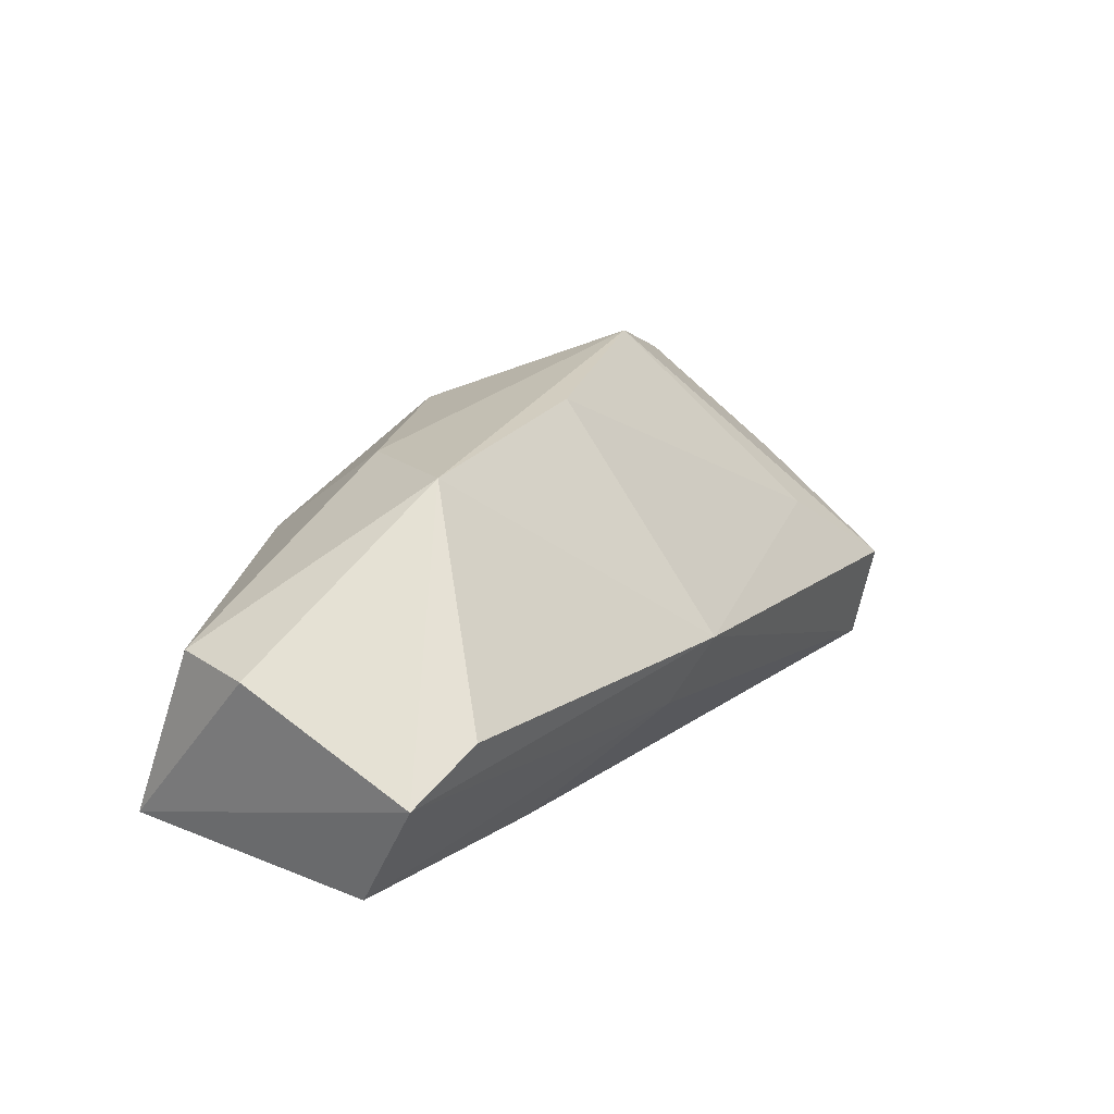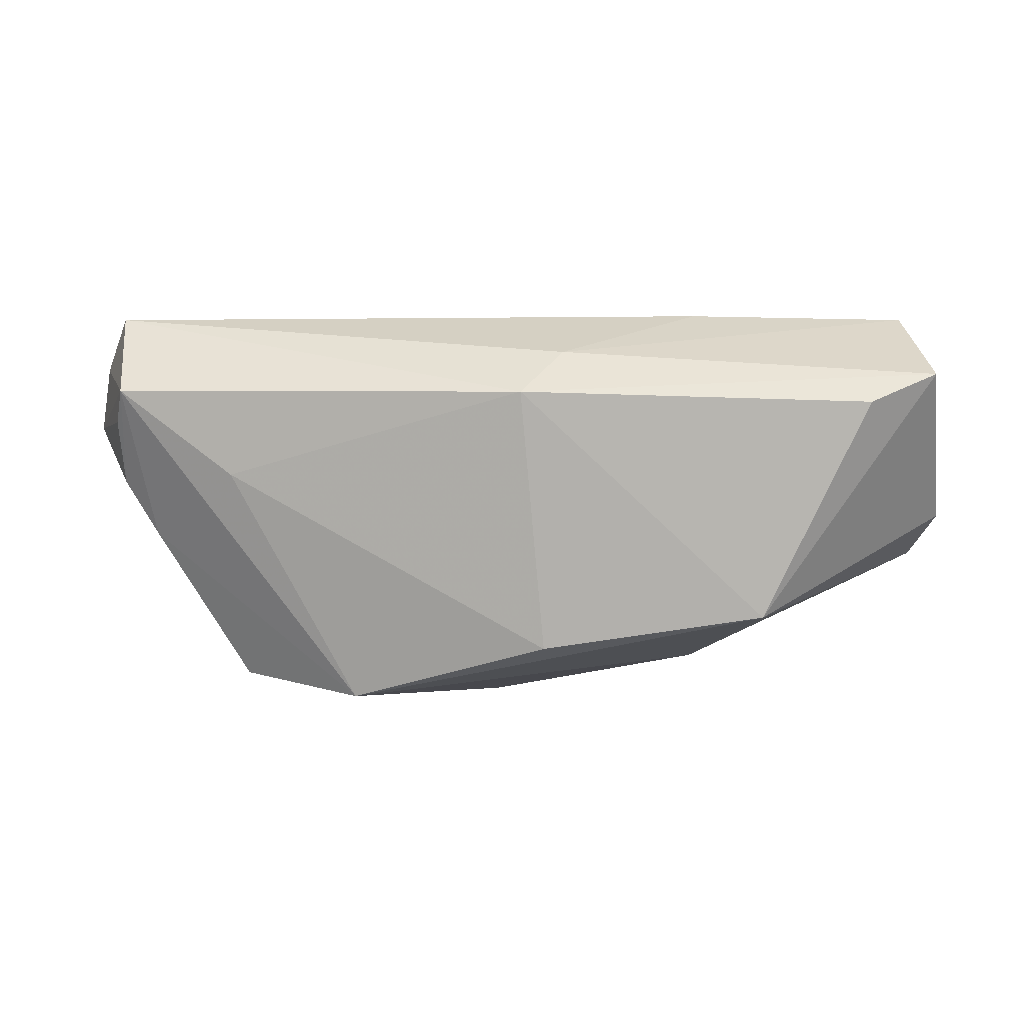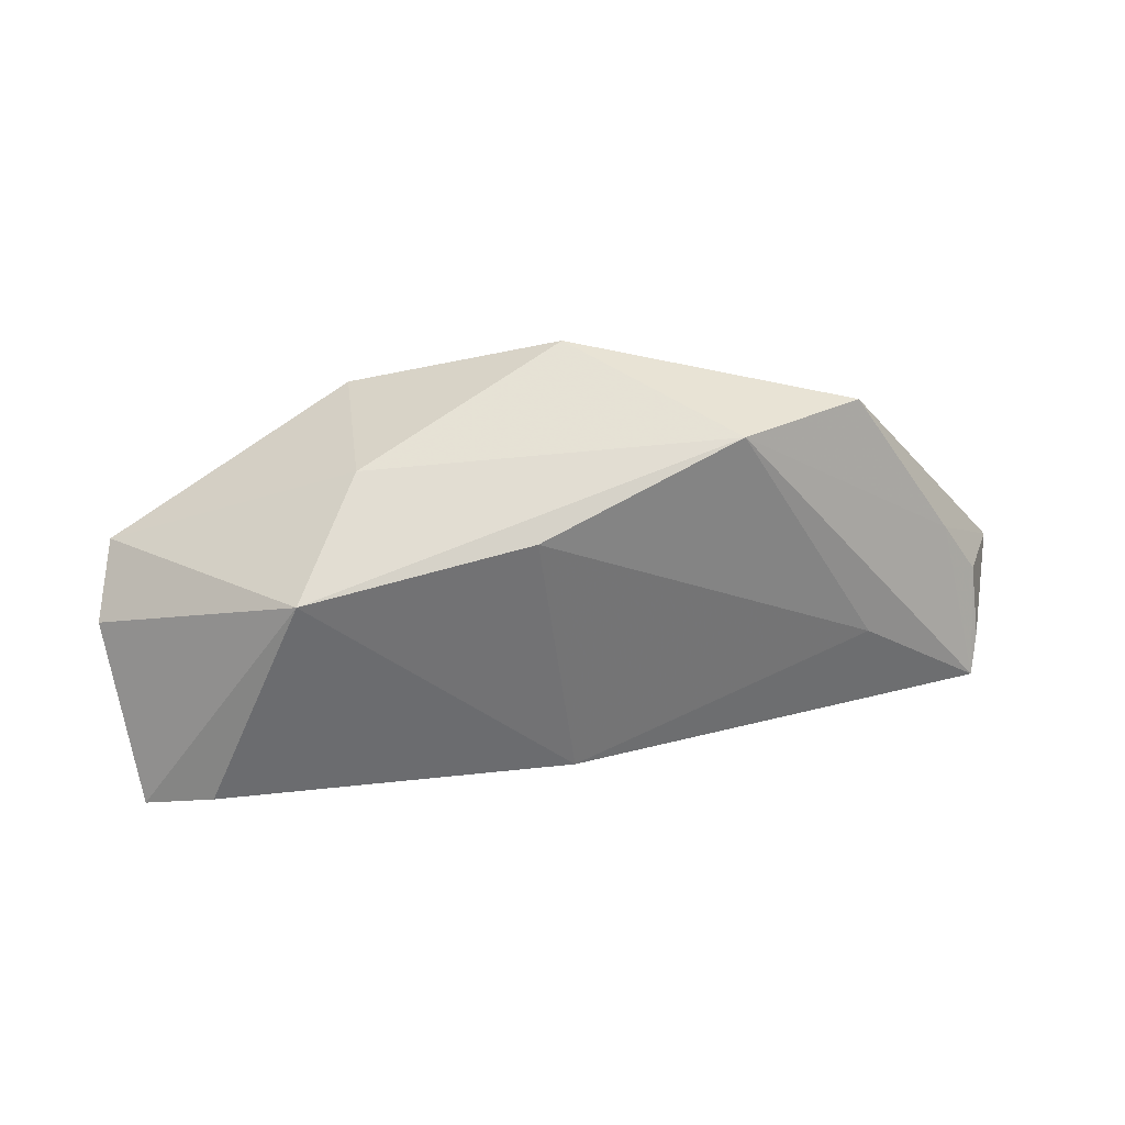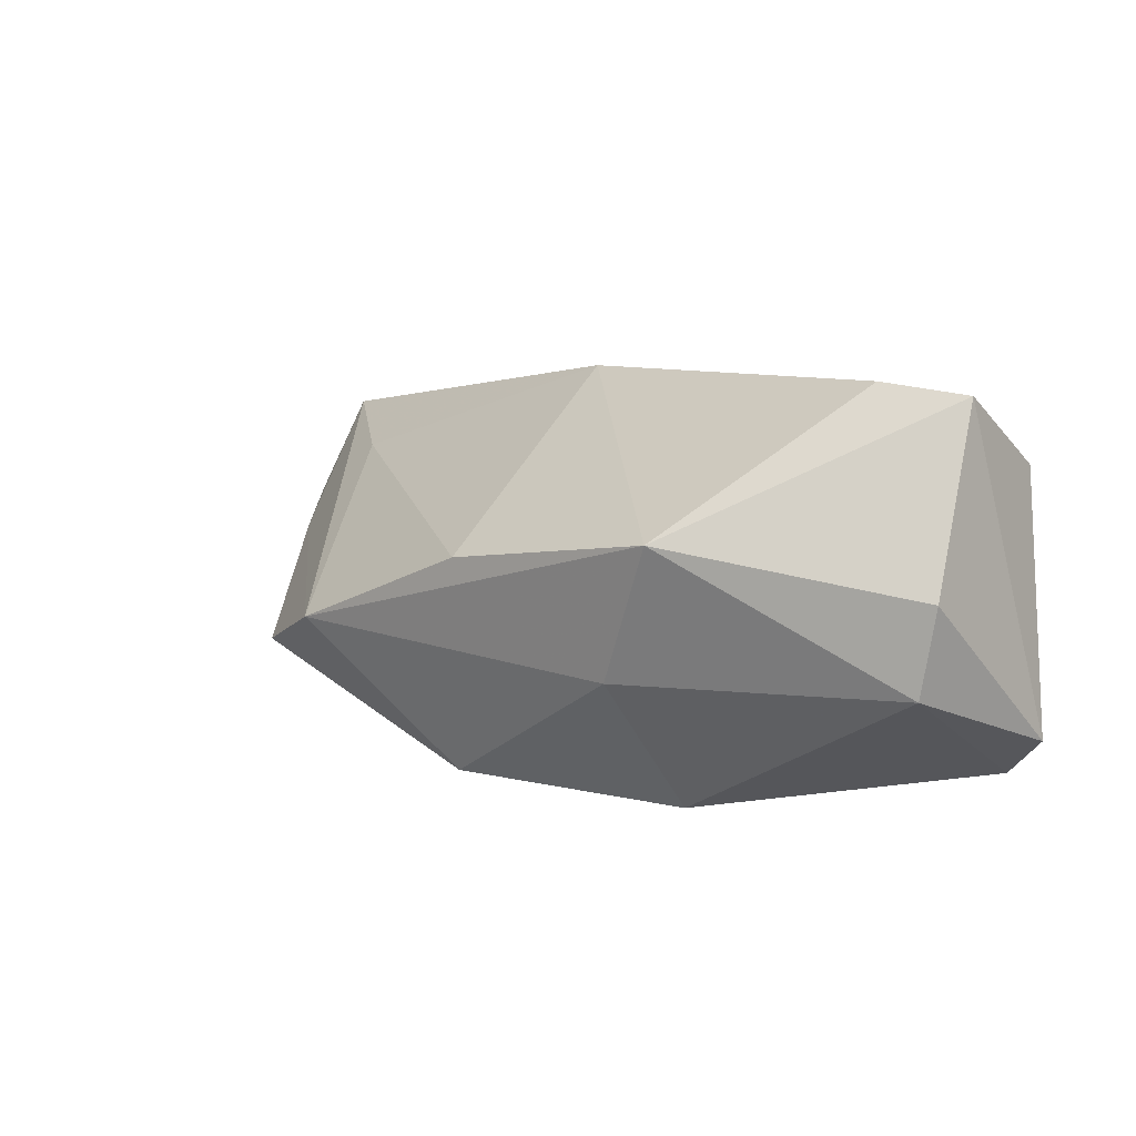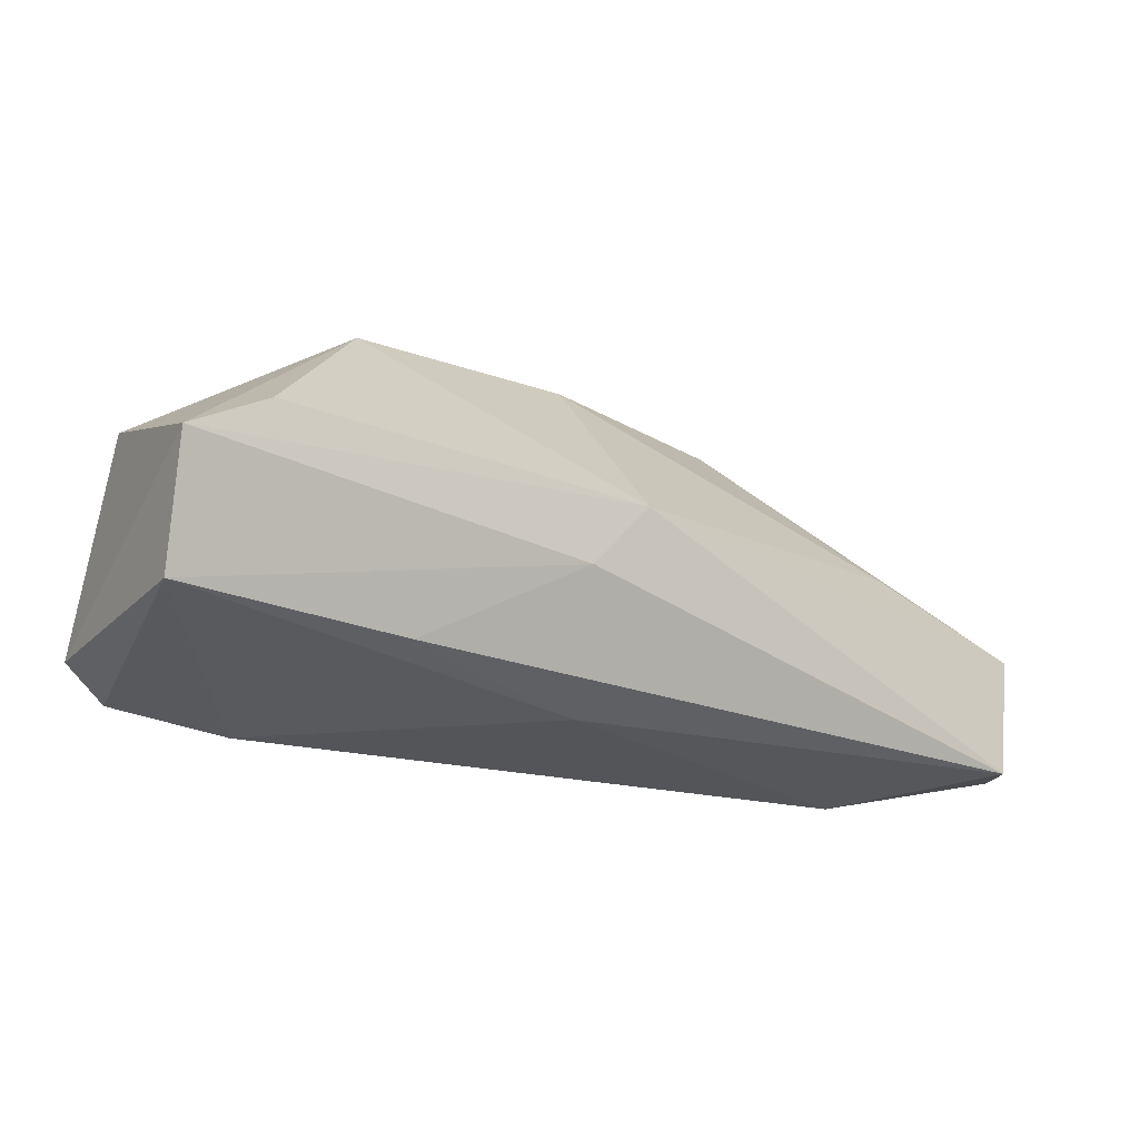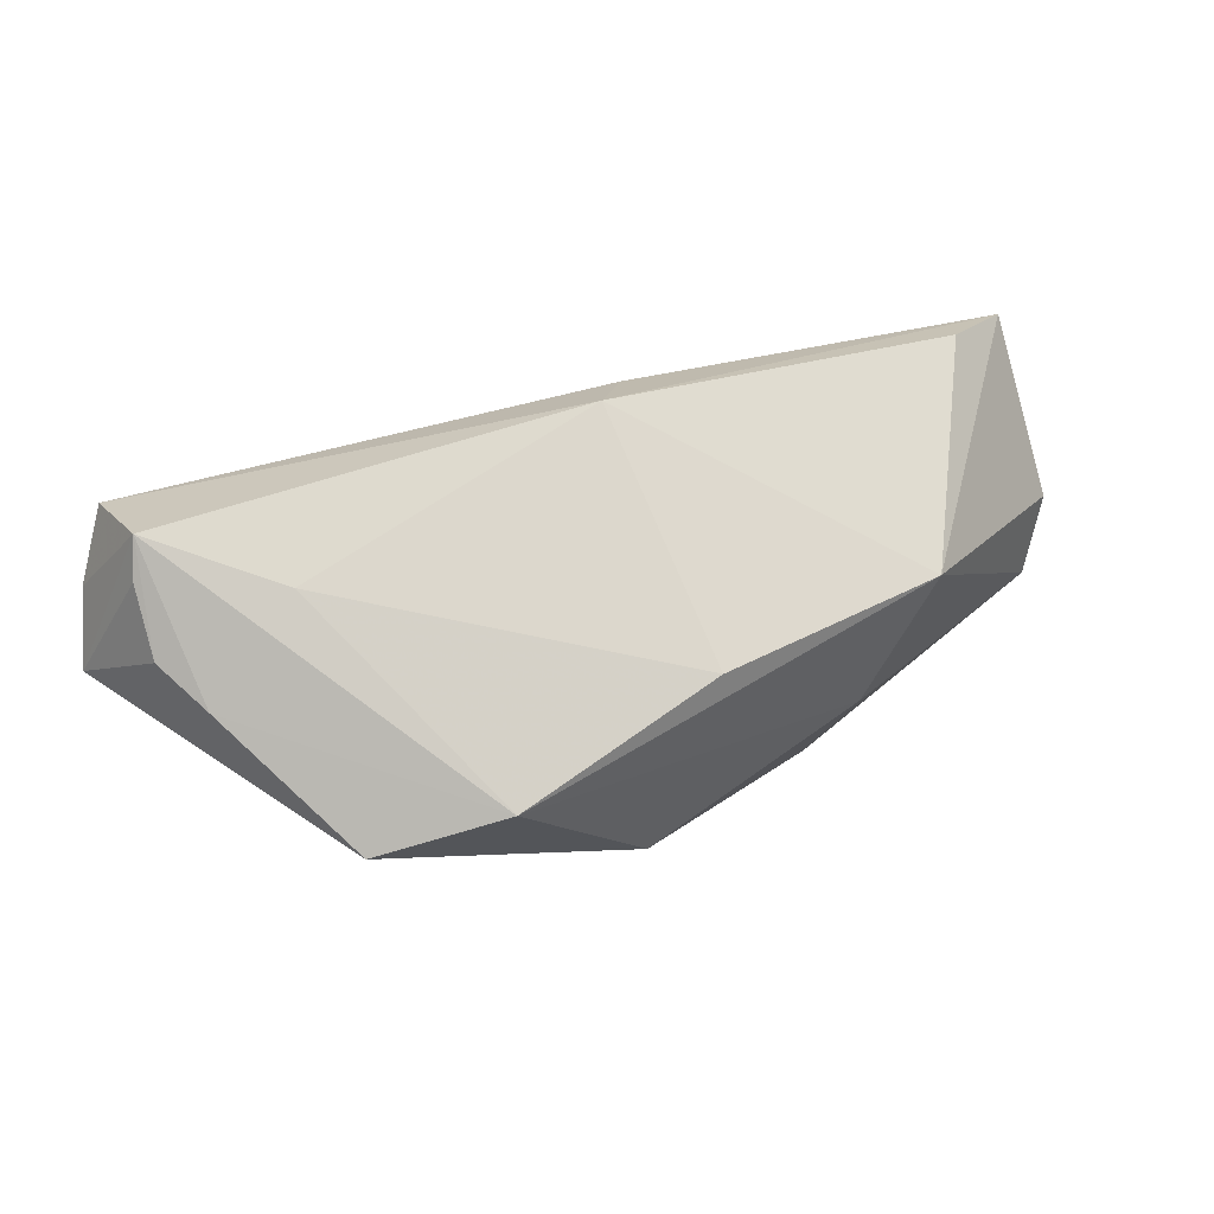
<metadata>
{"format":"obj","ext":"obj","renderer":"f3d","projection":"perspective","resolution":1024,"background":"white","views":[{"elev":21.4,"azim":127.8,"up":"+Z"},{"elev":61.9,"azim":-2.3,"up":"+Y"},{"elev":74.0,"azim":173.6,"up":"+Z"},{"elev":8.5,"azim":44.1,"up":"+Y"},{"elev":-27.2,"azim":155.9,"up":"+Z"},{"elev":33.9,"azim":-25.4,"up":"+Y"}]}
</metadata>
<code>
v -0.003402 0.02695 -0.0002143
v -0.0494 -0.01235 -0.01267
v 0.04999 -0.02142 -0.01668
v -0.007411 -0.02421 0.02122
v -0.05896 0.01922 -0.007358
v 0.02024 -0.008599 0.02373
v 0.03403 -0.01952 -0.01905
v 0.04373 0.02695 0.003272
v -0.06004 0.006201 -8.729e-05
v -0.06351 0.006466 -0.01896
v 0.05192 0.01656 -0.01653
v -0.04391 0.01426 0.003883
v -0.001287 0.004674 0.02785
v -0.05965 0.01572 -0.02157
v -0.04342 -0.01965 -0.00646
v 0.0542 -0.008125 0.008676
v -0.001463 0.009342 -0.02157
v 0.02877 0.008866 0.02623
v -0.06016 0.01419 -0.00527
v 0.05633 0.003085 0.008484
v -0.06579 -0.002343 -0.01431
v 0.02117 -0.02607 0.01002
v 0.05343 0.02547 -0.001681
v 0.05636 -0.01597 -0.01407
v 0.02236 0.01659 -0.01838
v -0.04393 -0.0115 0.02265
v -0.05587 0.001856 0.006103
v -0.02801 -0.005675 0.0295
v 0.002803 0.02427 -0.008056
v -0.04505 -0.004918 -0.02157
v -0.04753 -0.01033 0.01567
f 23 18 20
f 26 15 4
f 16 20 18
f 21 15 31
f 31 26 21
f 15 26 31
f 10 30 21
f 14 30 10
f 2 15 21
f 21 30 2
f 2 30 15
f 8 18 23
f 23 1 8
f 8 1 18
f 18 1 13
f 5 1 14
f 5 10 21
f 14 10 5
f 6 16 18
f 3 16 22
f 22 15 3
f 4 15 22
f 22 6 4
f 16 6 22
f 24 16 3
f 20 16 24
f 3 11 24
f 23 20 24
f 24 11 23
f 14 1 29
f 29 25 14
f 29 1 23
f 23 11 29
f 11 25 29
f 17 25 11
f 17 30 14
f 14 25 17
f 28 26 4
f 4 6 28
f 18 13 28
f 28 6 18
f 12 13 1
f 1 5 12
f 12 28 13
f 5 28 12
f 7 11 3
f 7 17 11
f 30 17 7
f 3 15 7
f 15 30 7
f 19 5 21
f 21 9 19
f 19 9 5
f 5 9 27
f 26 28 27
f 27 28 5
f 21 26 27
f 27 9 21

</code>
